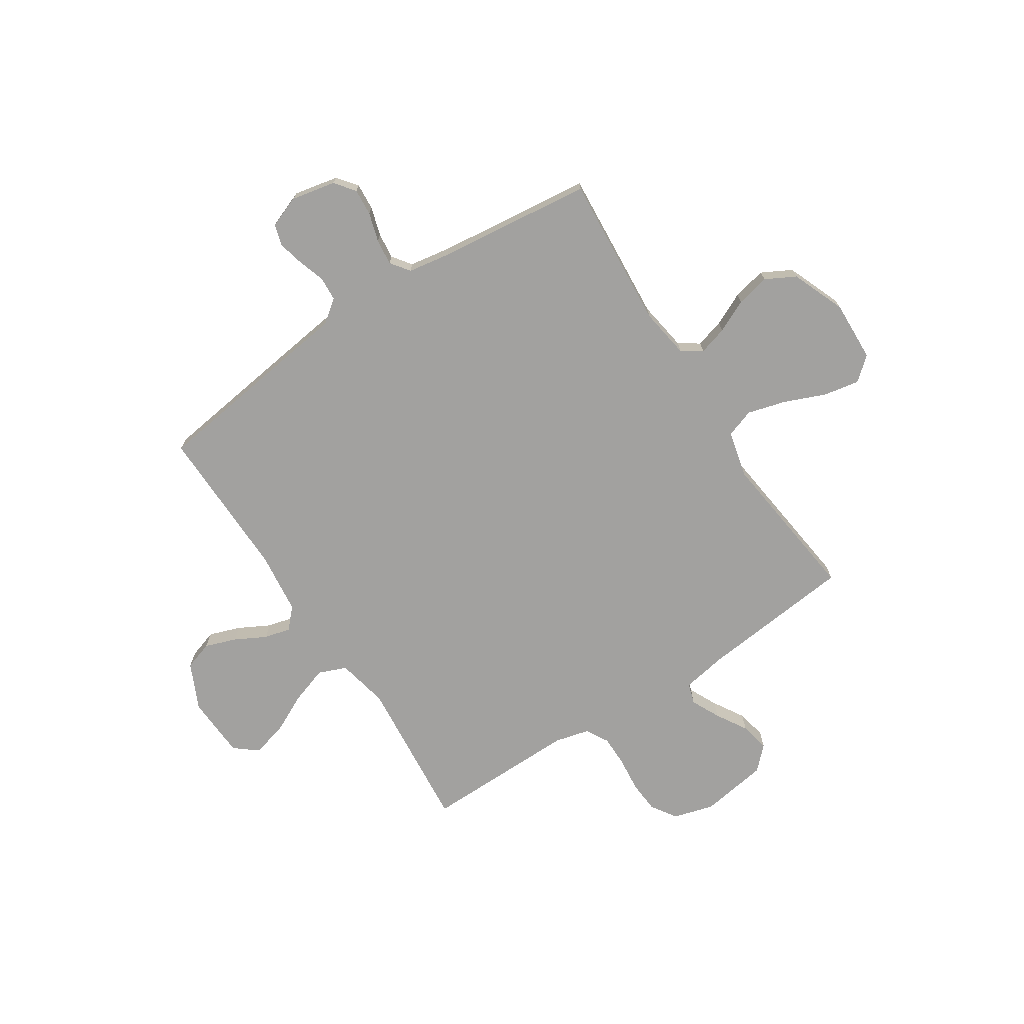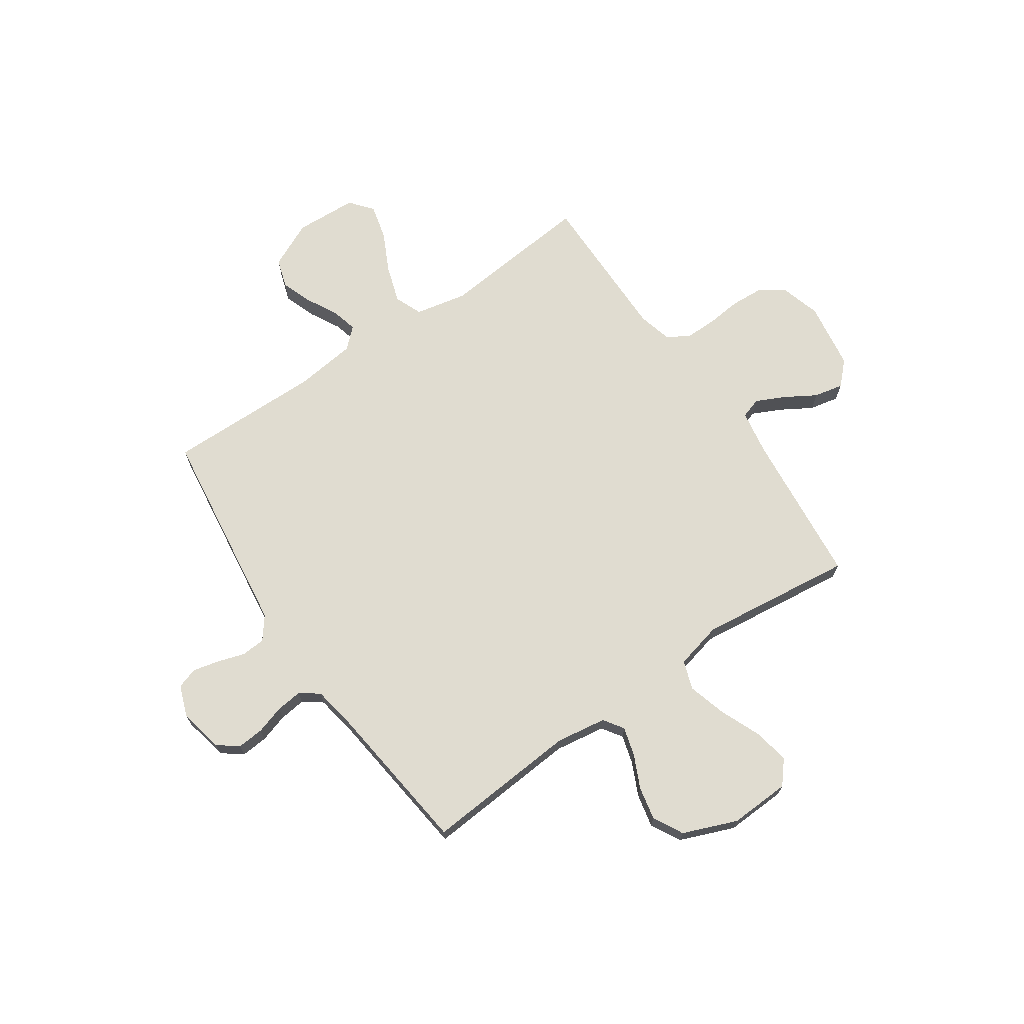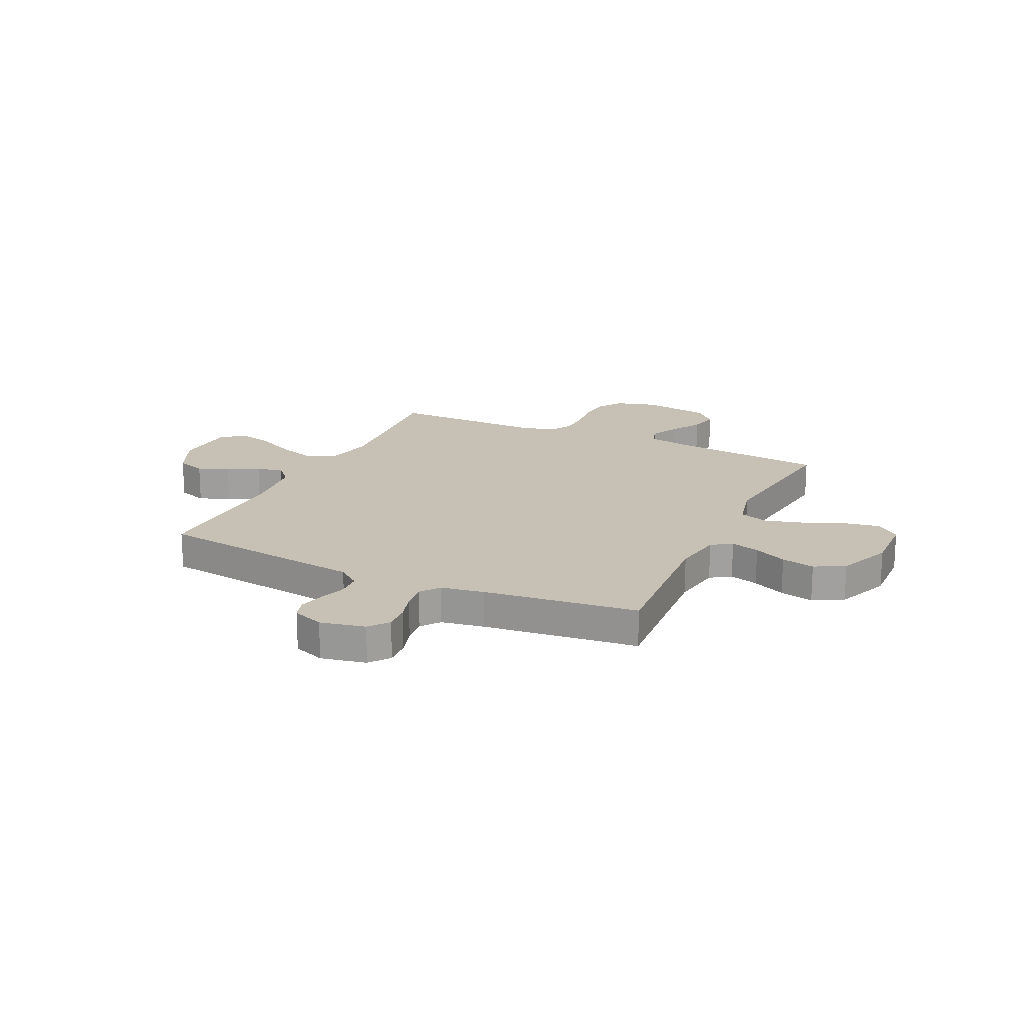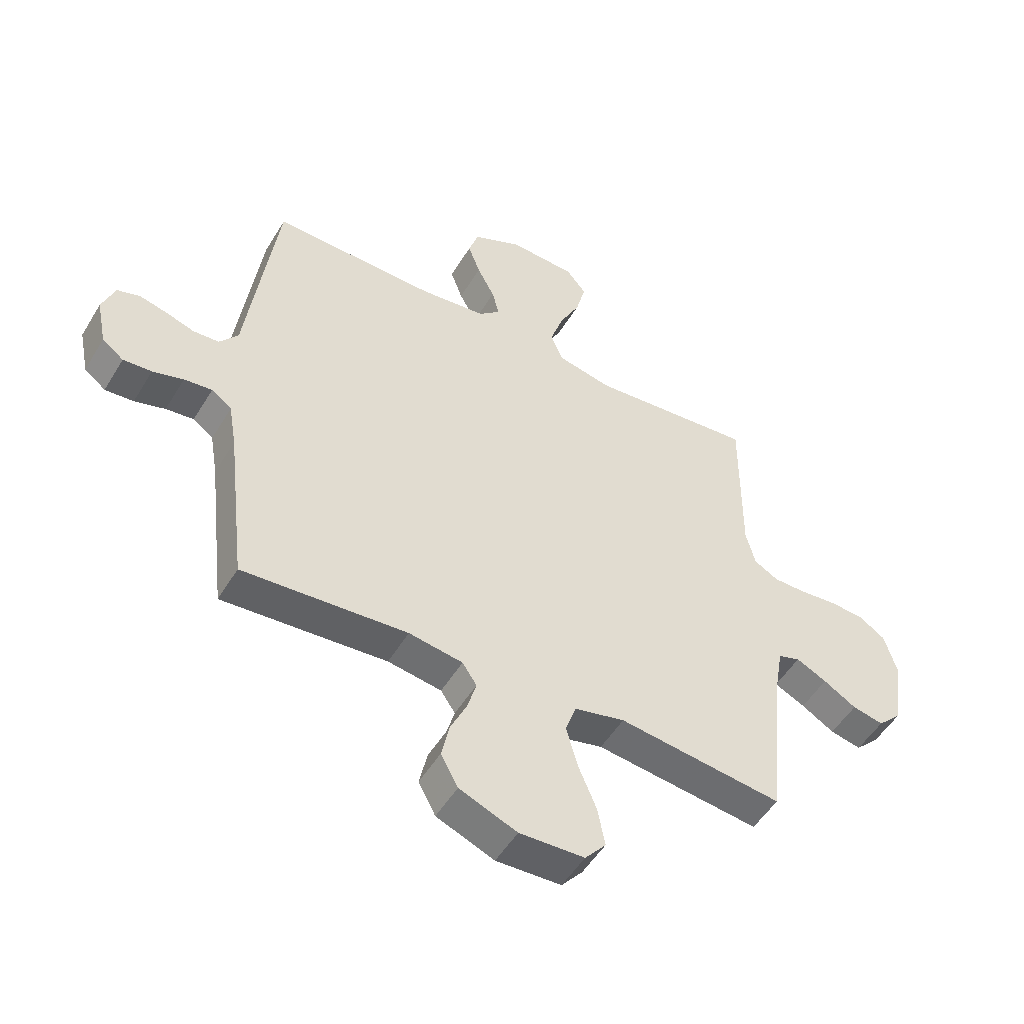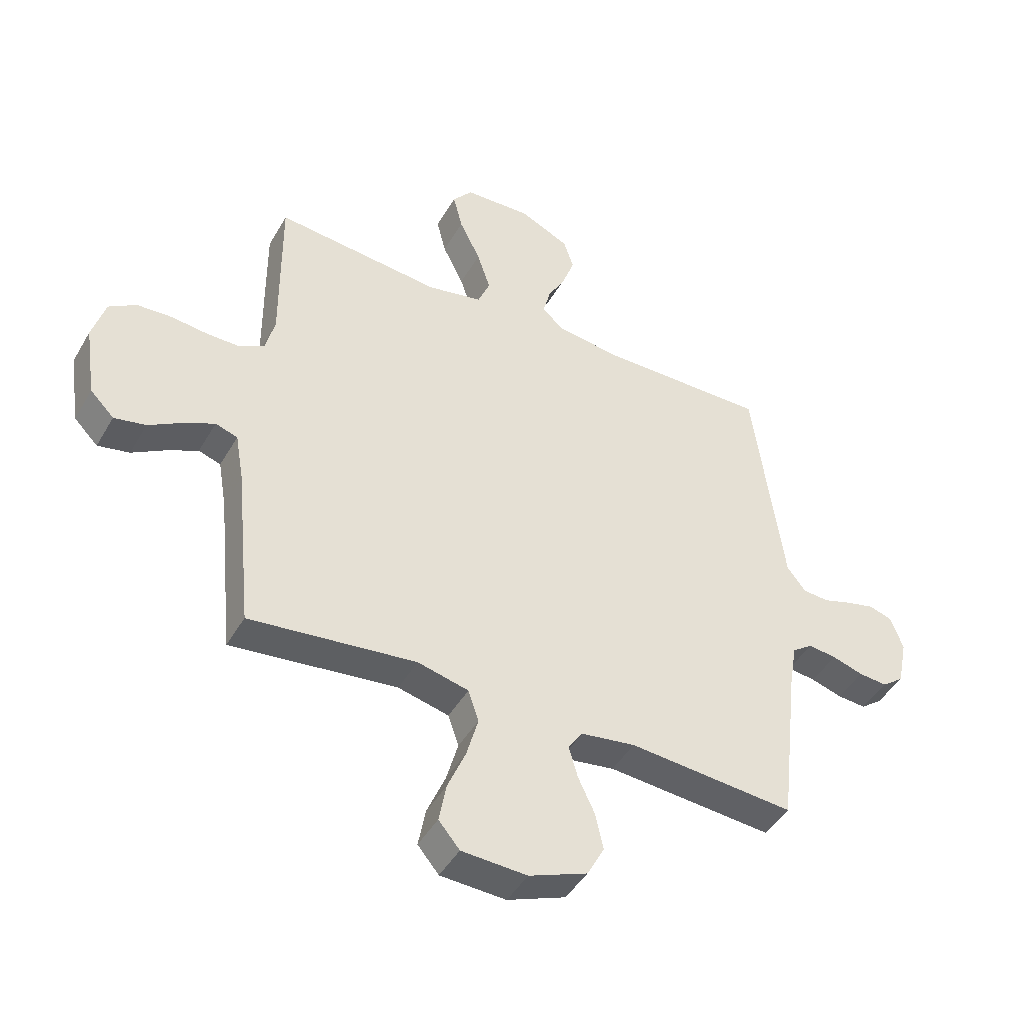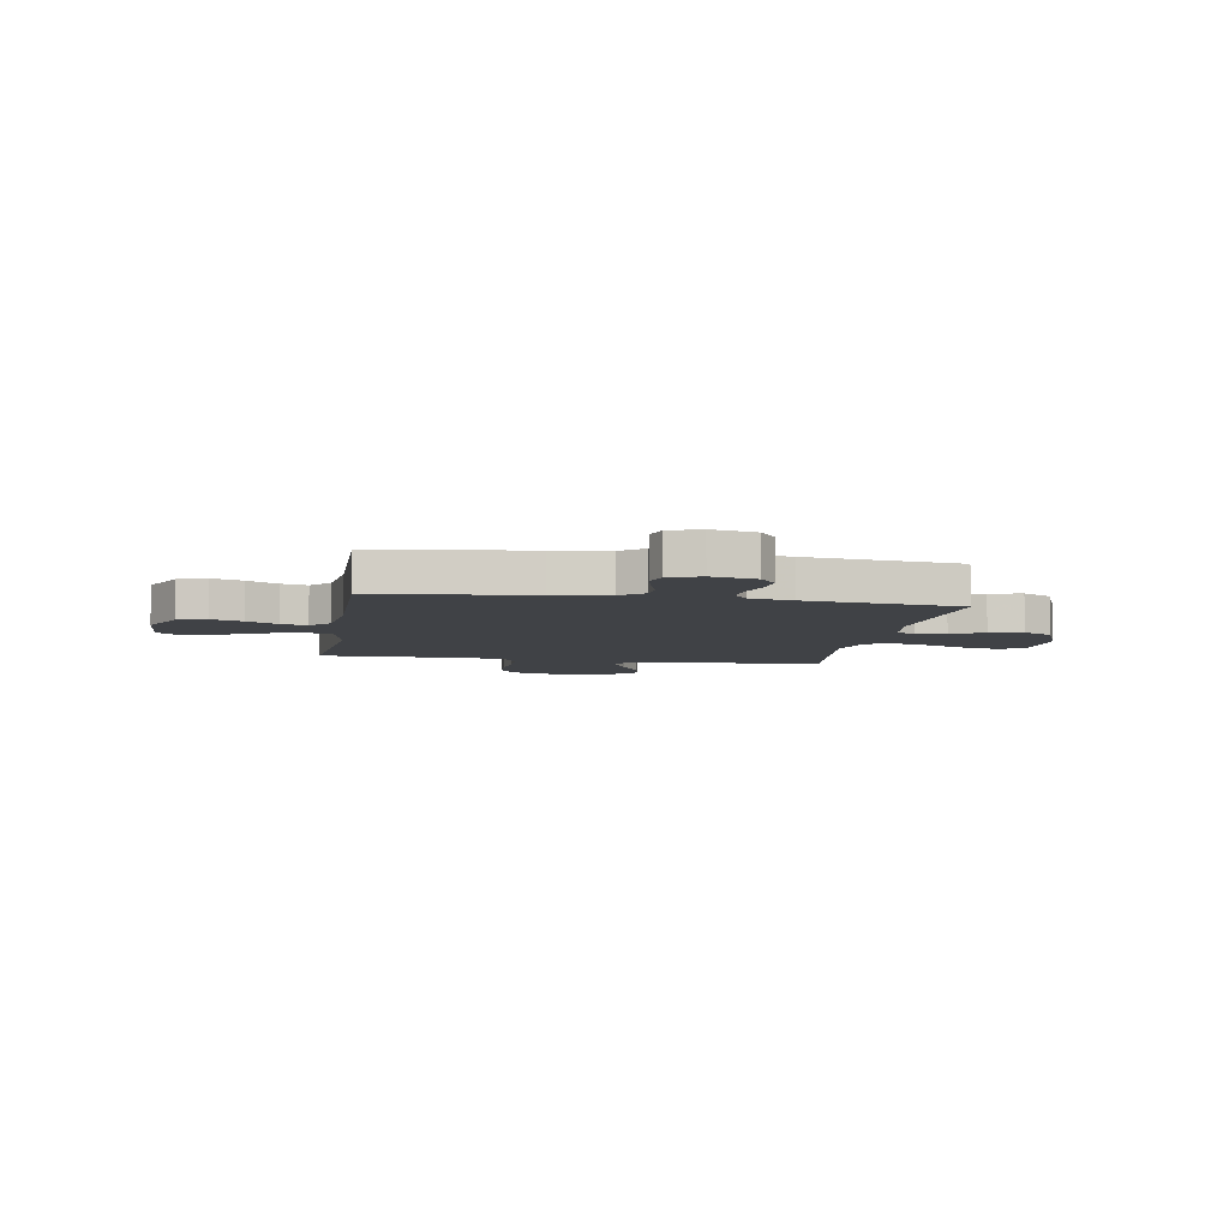
<metadata>
{"format":"obj","ext":"obj","renderer":"f3d","projection":"perspective","resolution":1024,"background":"white","views":[{"elev":-72.2,"azim":123.2,"up":"+Y"},{"elev":69.7,"azim":145.5,"up":"+Y"},{"elev":18.5,"azim":115.4,"up":"+Y"},{"elev":-51.3,"azim":149.7,"up":"+Z"},{"elev":-45.2,"azim":-28.4,"up":"+Z"},{"elev":-6.5,"azim":80.4,"up":"+Y"}]}
</metadata>
<code>
v -0.5 0.07 -0.5
v -0.53 0.07 -0.2
v -0.545 0.07 -0.113
v -0.585 0.07 -0.1
v -0.641 0.07 -0.127
v -0.701 0.07 -0.163
v -0.758 0.07 -0.175
v -0.801 0.07 -0.132
v -0.821 0.07 0
v -0.798 0.07 0.079
v -0.749 0.07 0.111
v -0.687 0.07 0.115
v -0.62 0.07 0.108
v -0.559 0.07 0.108
v -0.515 0.07 0.133
v -0.498 0.07 0.2
v -0.5 0.07 0.5
v -0.2 0.07 0.472
v -0.1 0.07 0.493
v -0.078 0.07 0.547
v -0.102 0.07 0.62
v -0.14 0.07 0.697
v -0.157 0.07 0.765
v -0.121 0.07 0.809
v 0 0.07 0.815
v 0.09 0.07 0.773
v 0.108 0.07 0.717
v 0.086 0.07 0.656
v 0.054 0.07 0.596
v 0.041 0.07 0.545
v 0.08 0.07 0.509
v 0.2 0.07 0.495
v 0.5 0.07 0.5
v 0.54 0.07 0.2
v 0.554 0.07 0.092
v 0.588 0.07 0.048
v 0.635 0.07 0.045
v 0.688 0.07 0.062
v 0.738 0.07 0.074
v 0.779 0.07 0.061
v 0.802 0.07 0
v 0.784 0.07 -0.087
v 0.745 0.07 -0.117
v 0.693 0.07 -0.113
v 0.637 0.07 -0.096
v 0.586 0.07 -0.09
v 0.549 0.07 -0.117
v 0.535 0.07 -0.2
v 0.5 0.07 -0.5
v 0.2 0.07 -0.477
v 0.102 0.07 -0.492
v 0.076 0.07 -0.531
v 0.092 0.07 -0.587
v 0.122 0.07 -0.651
v 0.136 0.07 -0.716
v 0.105 0.07 -0.774
v 0 0.07 -0.816
v -0.118 0.07 -0.811
v -0.156 0.07 -0.766
v -0.143 0.07 -0.696
v -0.11 0.07 -0.617
v -0.089 0.07 -0.542
v -0.108 0.07 -0.486
v -0.2 0.07 -0.464
v -0.5 0 -0.5
v -0.53 0 -0.2
v -0.545 0 -0.113
v -0.585 0 -0.1
v -0.641 0 -0.127
v -0.701 0 -0.163
v -0.758 0 -0.175
v -0.801 0 -0.132
v -0.821 0 0
v -0.798 0 0.079
v -0.749 0 0.111
v -0.687 0 0.115
v -0.62 0 0.108
v -0.559 0 0.108
v -0.515 0 0.133
v -0.498 0 0.2
v -0.5 0 0.5
v -0.2 0 0.472
v -0.1 0 0.493
v -0.078 0 0.547
v -0.102 0 0.62
v -0.14 0 0.697
v -0.157 0 0.765
v -0.121 0 0.809
v 0 0 0.815
v 0.09 0 0.773
v 0.108 0 0.717
v 0.086 0 0.656
v 0.054 0 0.596
v 0.041 0 0.545
v 0.08 0 0.509
v 0.2 0 0.495
v 0.5 0 0.5
v 0.54 0 0.2
v 0.554 0 0.092
v 0.588 0 0.048
v 0.635 0 0.045
v 0.688 0 0.062
v 0.738 0 0.074
v 0.779 0 0.061
v 0.802 0 0
v 0.784 0 -0.087
v 0.745 0 -0.117
v 0.693 0 -0.113
v 0.637 0 -0.096
v 0.586 0 -0.09
v 0.549 0 -0.117
v 0.535 0 -0.2
v 0.5 0 -0.5
v 0.2 0 -0.477
v 0.102 0 -0.492
v 0.076 0 -0.531
v 0.092 0 -0.587
v 0.122 0 -0.651
v 0.136 0 -0.716
v 0.105 0 -0.774
v 0 0 -0.816
v -0.118 0 -0.811
v -0.156 0 -0.766
v -0.143 0 -0.696
v -0.11 0 -0.617
v -0.089 0 -0.542
v -0.108 0 -0.486
v -0.2 0 -0.464
f 59 60 61
f 58 59 61
f 57 58 61
f 56 57 61
f 55 56 61
f 54 55 61
f 53 54 61
f 52 53 61 62
f 51 52 62 63
f 48 49 50
f 51 63 64
f 50 51 64
f 48 50 64
f 47 48 64
f 43 44 45
f 42 43 45
f 41 42 45
f 40 41 45
f 39 40 45
f 38 39 45
f 37 38 45
f 36 37 45 46
f 64 1 2
f 47 64 2
f 46 47 2
f 36 46 2
f 35 36 2
f 27 28 29
f 26 27 29
f 25 26 29
f 24 25 29
f 23 24 29
f 22 23 29
f 21 22 29
f 20 21 29 30
f 19 20 30 31
f 16 17 18
f 19 31 32
f 18 19 32
f 16 18 32
f 15 16 32
f 11 12 13
f 10 11 13
f 9 10 13
f 8 9 13
f 7 8 13
f 6 7 13
f 5 6 13
f 4 5 13 14
f 33 34 35
f 32 33 35
f 15 32 35
f 14 15 35
f 4 14 35
f 3 4 35
f 2 3 35
f 125 124 123
f 125 123 122
f 125 122 121
f 125 121 120
f 125 120 119
f 125 119 118
f 125 118 117
f 126 125 117 116
f 127 126 116 115
f 114 113 112
f 128 127 115
f 128 115 114
f 128 114 112
f 128 112 111
f 109 108 107
f 109 107 106
f 109 106 105
f 109 105 104
f 109 104 103
f 109 103 102
f 109 102 101
f 110 109 101 100
f 66 65 128
f 66 128 111
f 66 111 110
f 66 110 100
f 66 100 99
f 93 92 91
f 93 91 90
f 93 90 89
f 93 89 88
f 93 88 87
f 93 87 86
f 93 86 85
f 94 93 85 84
f 95 94 84 83
f 82 81 80
f 96 95 83
f 96 83 82
f 96 82 80
f 96 80 79
f 77 76 75
f 77 75 74
f 77 74 73
f 77 73 72
f 77 72 71
f 77 71 70
f 77 70 69
f 78 77 69 68
f 99 98 97
f 99 97 96
f 99 96 79
f 99 79 78
f 99 78 68
f 99 68 67
f 99 67 66
f 1 65 66 2
f 2 66 67 3
f 3 67 68 4
f 4 68 69 5
f 5 69 70 6
f 6 70 71 7
f 7 71 72 8
f 8 72 73 9
f 9 73 74 10
f 10 74 75 11
f 11 75 76 12
f 12 76 77 13
f 13 77 78 14
f 14 78 79 15
f 15 79 80 16
f 16 80 81 17
f 17 81 82 18
f 18 82 83 19
f 19 83 84 20
f 20 84 85 21
f 21 85 86 22
f 22 86 87 23
f 23 87 88 24
f 24 88 89 25
f 25 89 90 26
f 26 90 91 27
f 27 91 92 28
f 28 92 93 29
f 29 93 94 30
f 30 94 95 31
f 31 95 96 32
f 32 96 97 33
f 33 97 98 34
f 34 98 99 35
f 35 99 100 36
f 36 100 101 37
f 37 101 102 38
f 38 102 103 39
f 39 103 104 40
f 40 104 105 41
f 41 105 106 42
f 42 106 107 43
f 43 107 108 44
f 44 108 109 45
f 45 109 110 46
f 46 110 111 47
f 47 111 112 48
f 48 112 113 49
f 49 113 114 50
f 50 114 115 51
f 51 115 116 52
f 52 116 117 53
f 53 117 118 54
f 54 118 119 55
f 55 119 120 56
f 56 120 121 57
f 57 121 122 58
f 58 122 123 59
f 59 123 124 60
f 60 124 125 61
f 61 125 126 62
f 62 126 127 63
f 63 127 128 64
f 64 128 65 1

</code>
